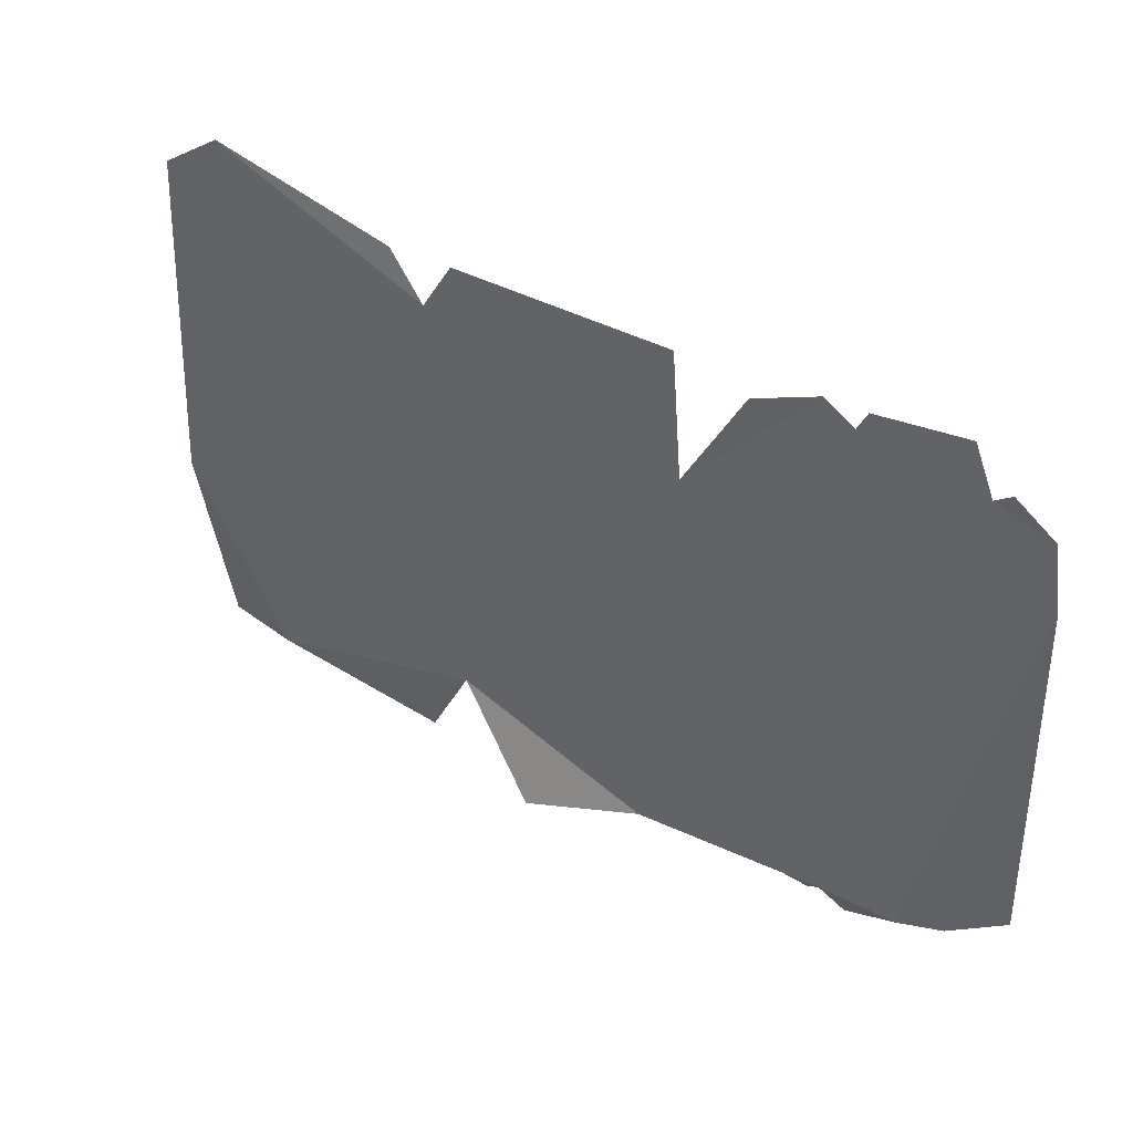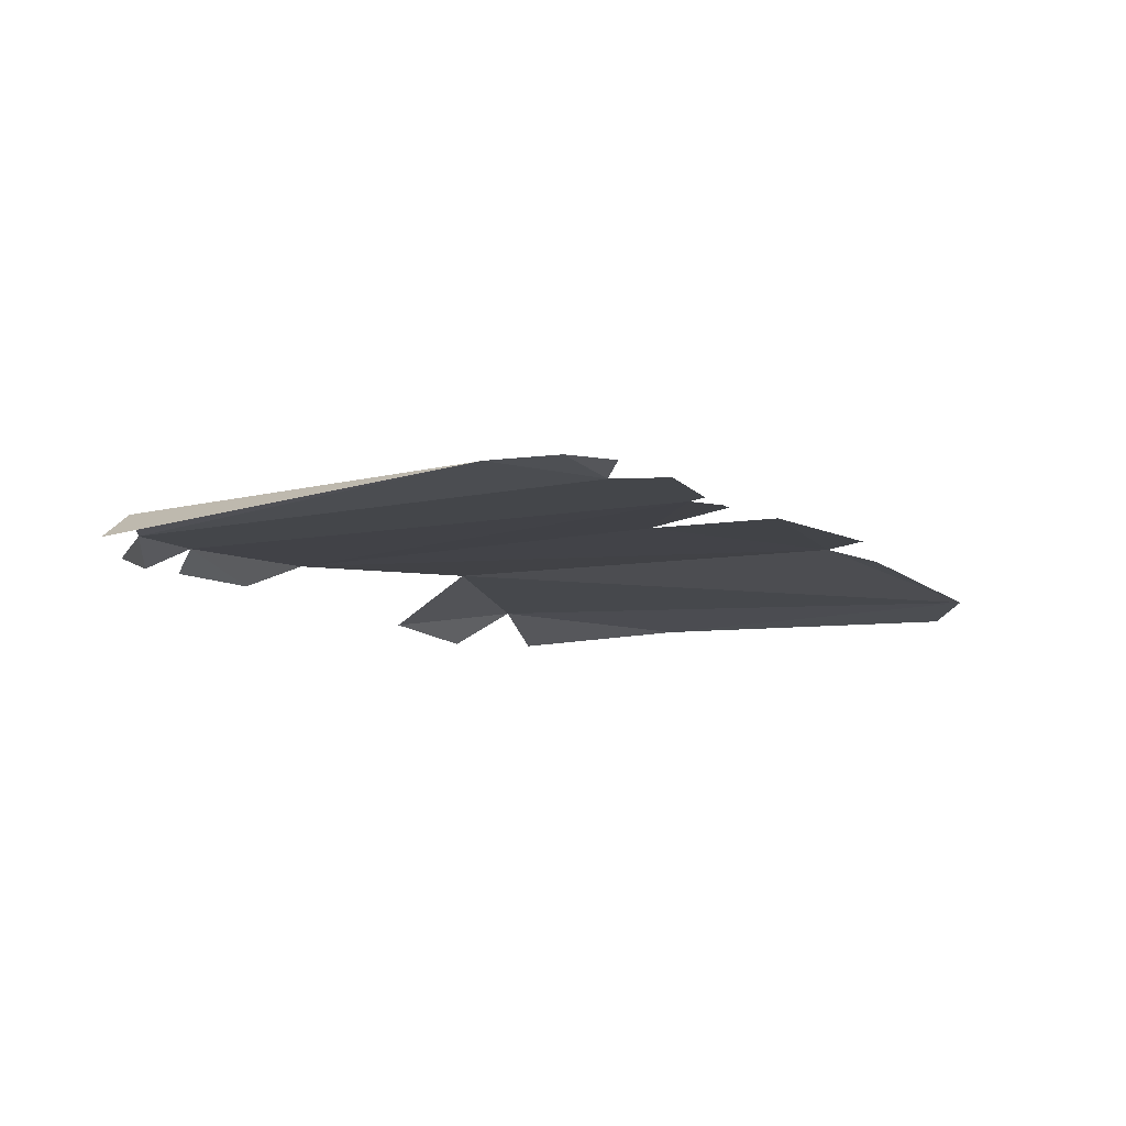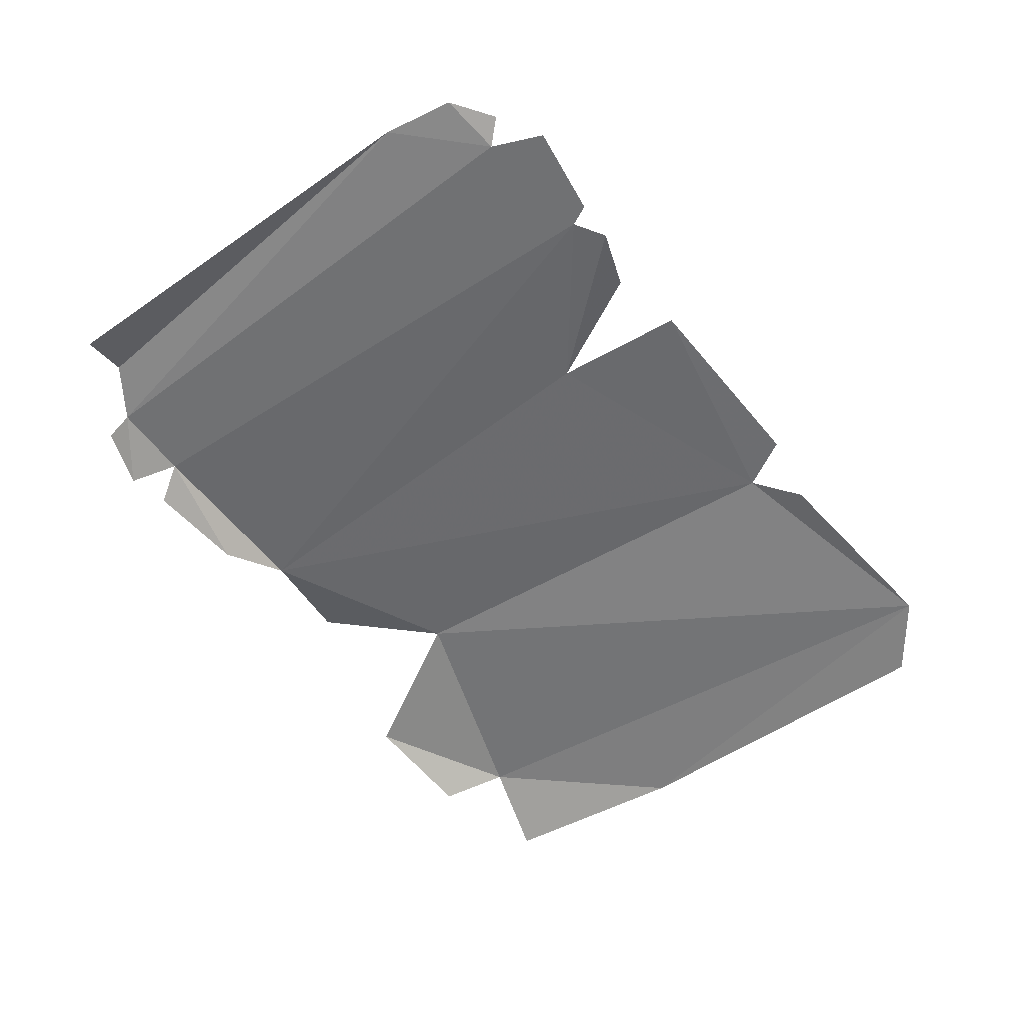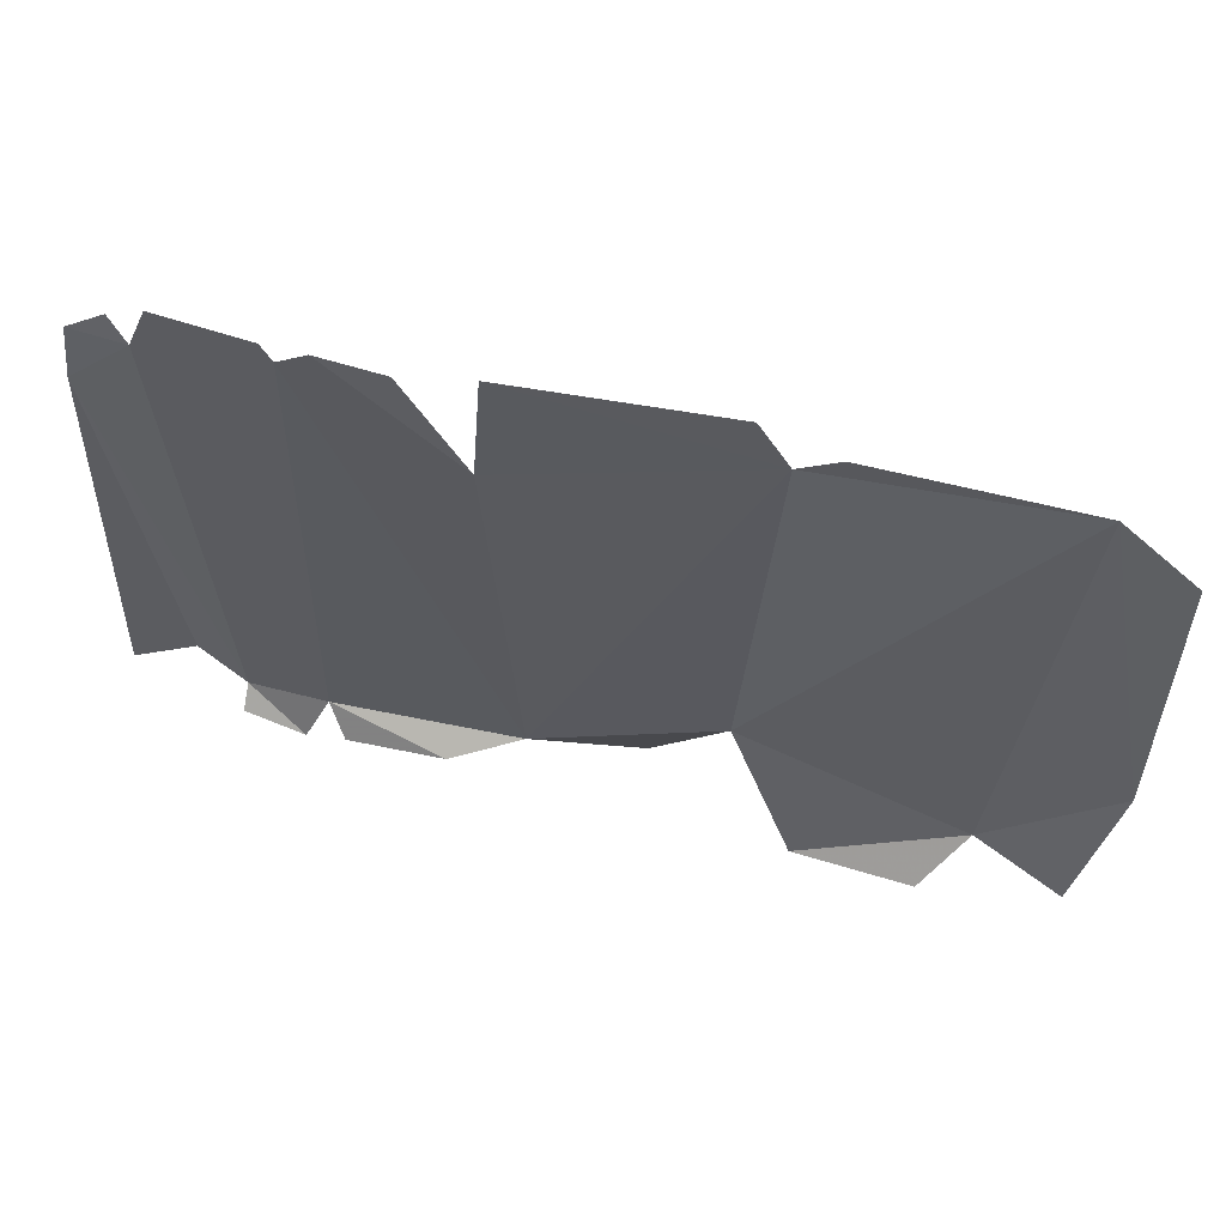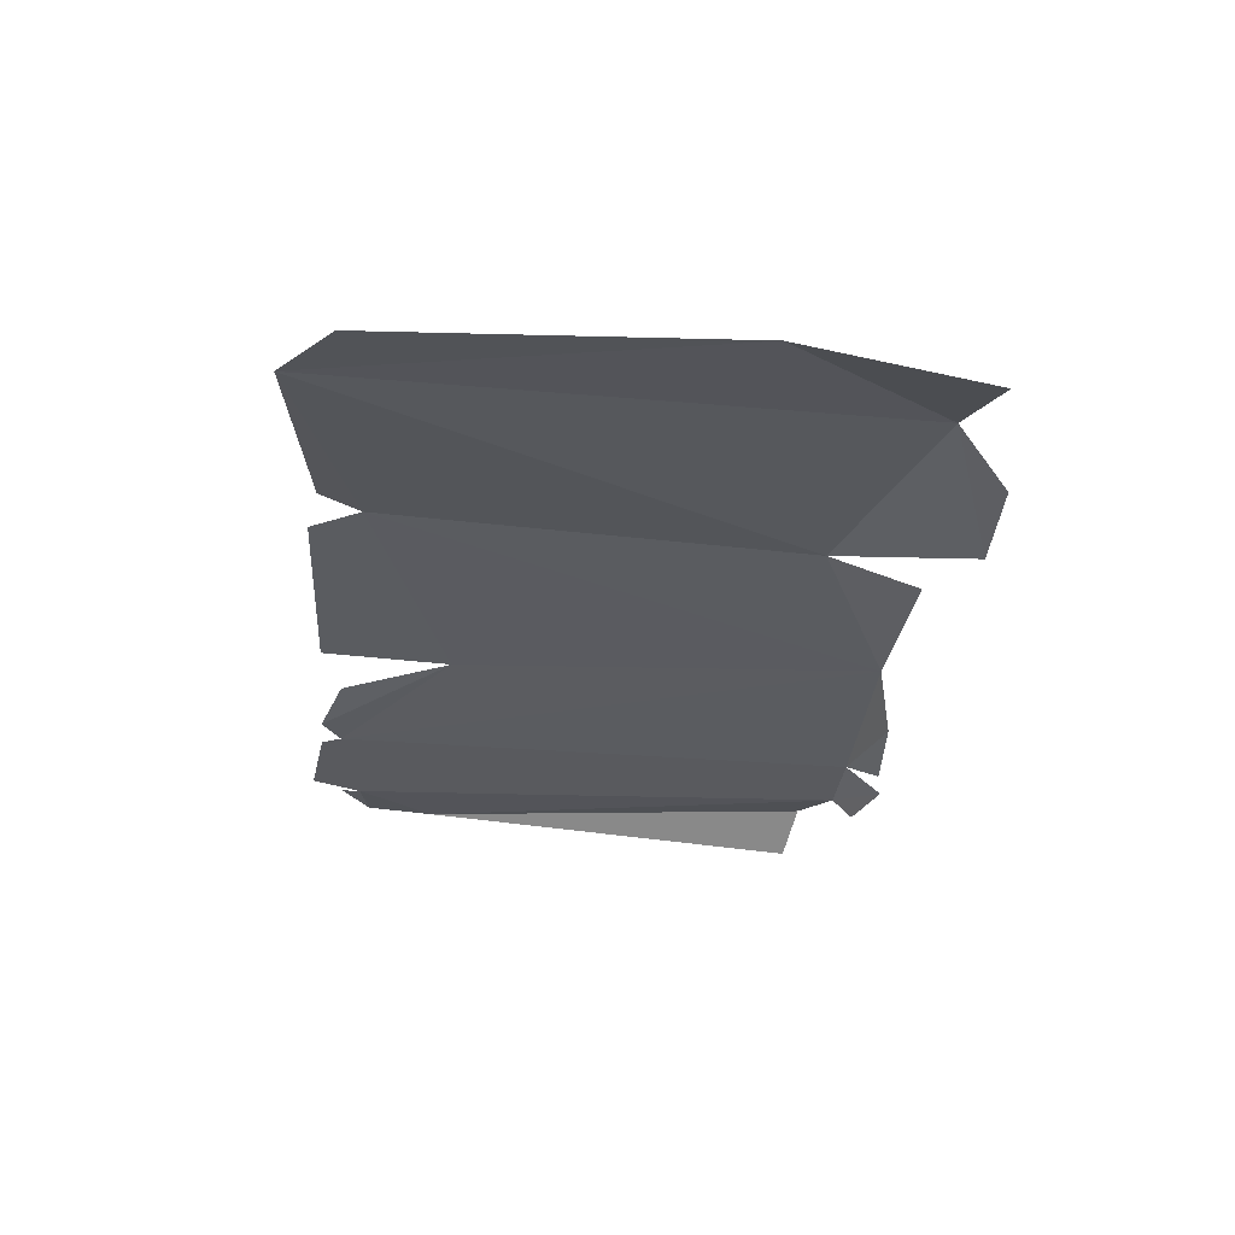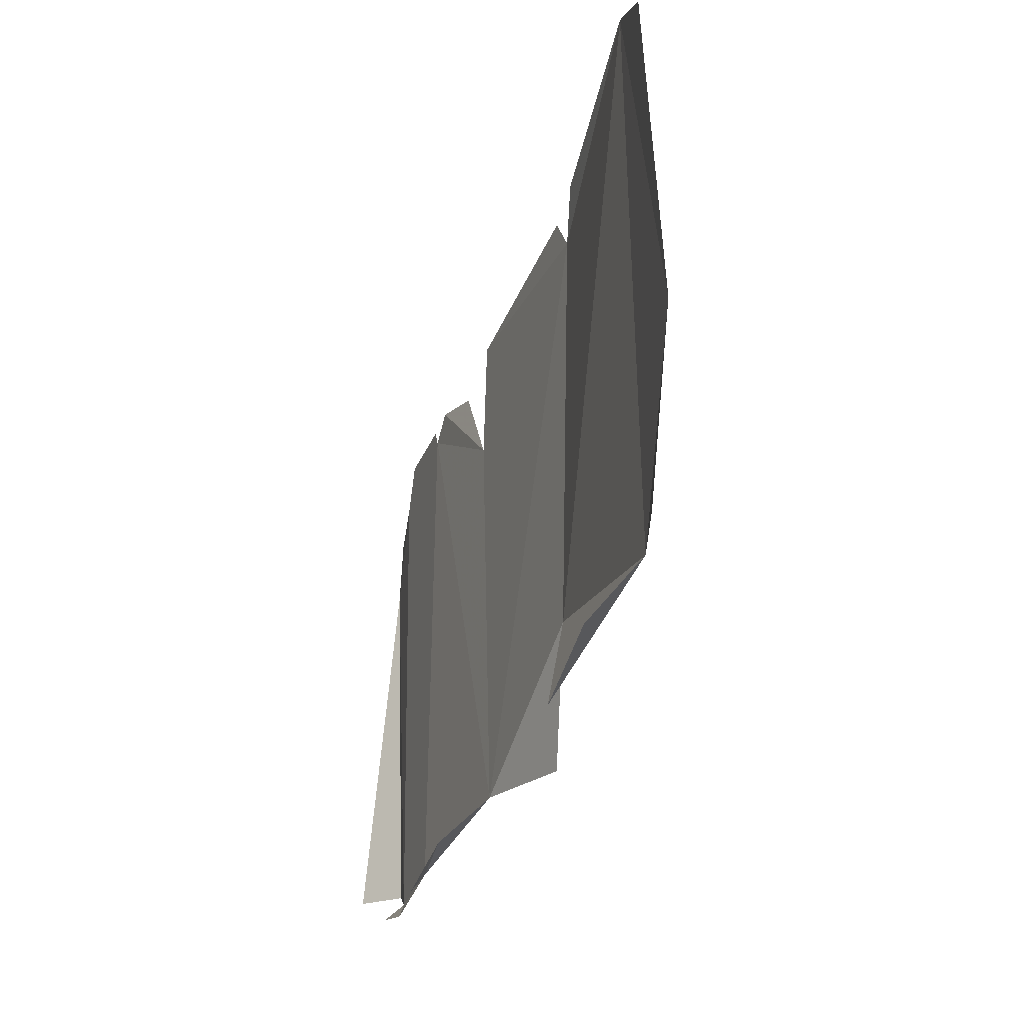
<metadata>
{"format":"obj","ext":"obj","renderer":"f3d","projection":"perspective","resolution":1024,"background":"white","views":[{"elev":41.5,"azim":-147.9,"up":"+Z"},{"elev":-9.5,"azim":-62.2,"up":"+Y"},{"elev":-55.1,"azim":-54.9,"up":"+Y"},{"elev":59.3,"azim":15.0,"up":"+Z"},{"elev":-31.3,"azim":84.2,"up":"+Y"},{"elev":-33.9,"azim":72.0,"up":"+Z"}]}
</metadata>
<code>
v 0.3359 -0.02344 -0.2031
v 0.3594 -0.01562 -0.05469
v 0.2656 0 -0.1875
v 0.2969 -0.01562 0.2578
v 0.08594 0.007812 -0.1328
v 0.1406 -0.02344 -0.2344
v 0.2344 -0.03125 -0.2266
v 0.3516 -0.02344 0.2188
v 0.02344 0.02344 -0.2188
v -0.0625 0 -0.2031
v 0.1094 0.007812 0.2031
v -0.08594 0 0.1328
v -0.2031 -0.007812 0.2188
v -0.2109 -0.007812 -0.2031
v -0.1172 -0.02344 -0.2188
v -0.1953 -0.02344 -0.2266
v -0.07812 0 0.2344
v 0.08594 0.007812 0.2422
v 0.1406 0 0.2344
v -0.2109 -0.007812 0.2344
v -0.2812 -0.007812 0.2422
v -0.2969 -0.007812 0.2031
v -0.2734 -0.007812 -0.2031
v -0.2266 -0.02344 -0.2344
v -0.2734 -0.02344 -0.2188
v -0.1328 0 0.2188
v -0.1797 -0.007812 0.2344
v -0.3516 0 0.1406
v -0.3125 0 -0.1797
v -0.3438 0 0.1953
v -0.3125 0 0.2188
v -0.3516 -0.02344 -0.1719
f 1 2 3
f 3 2 4
f 3 4 5
f 3 5 6
f 3 6 7
f 8 4 2
f 9 5 10
f 10 5 11
f 10 11 12
f 10 12 13
f 10 13 14
f 10 14 15
f 15 14 16
f 17 11 18
f 11 17 12
f 4 19 11
f 4 11 5
f 13 20 21
f 13 21 22
f 13 22 14
f 14 22 23
f 14 23 24
f 24 23 25
f 12 26 27
f 12 27 13
f 28 29 23
f 28 23 22
f 28 22 30
f 30 22 31
f 29 28 32

</code>
